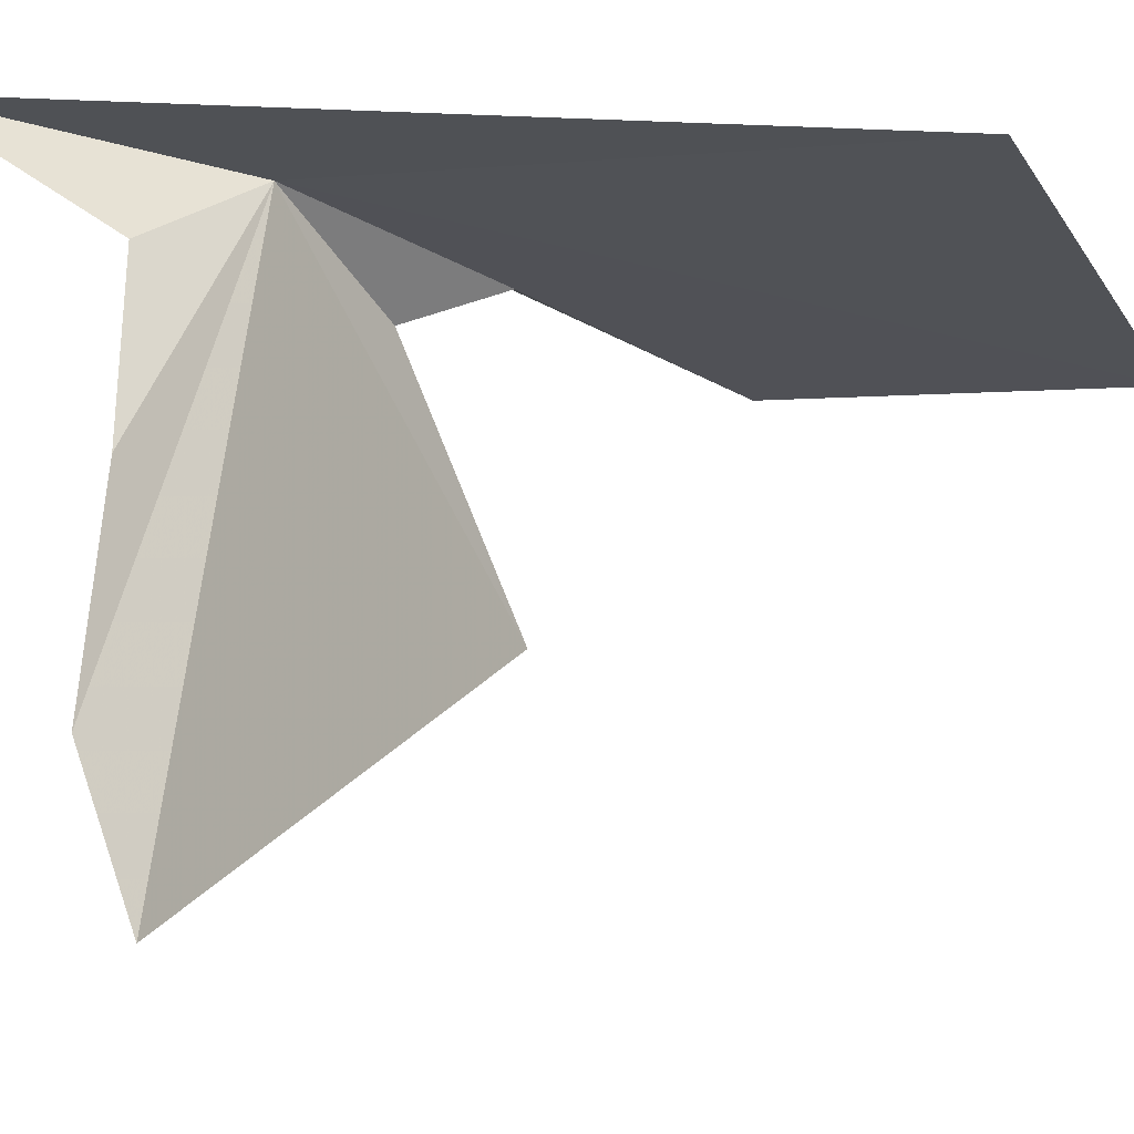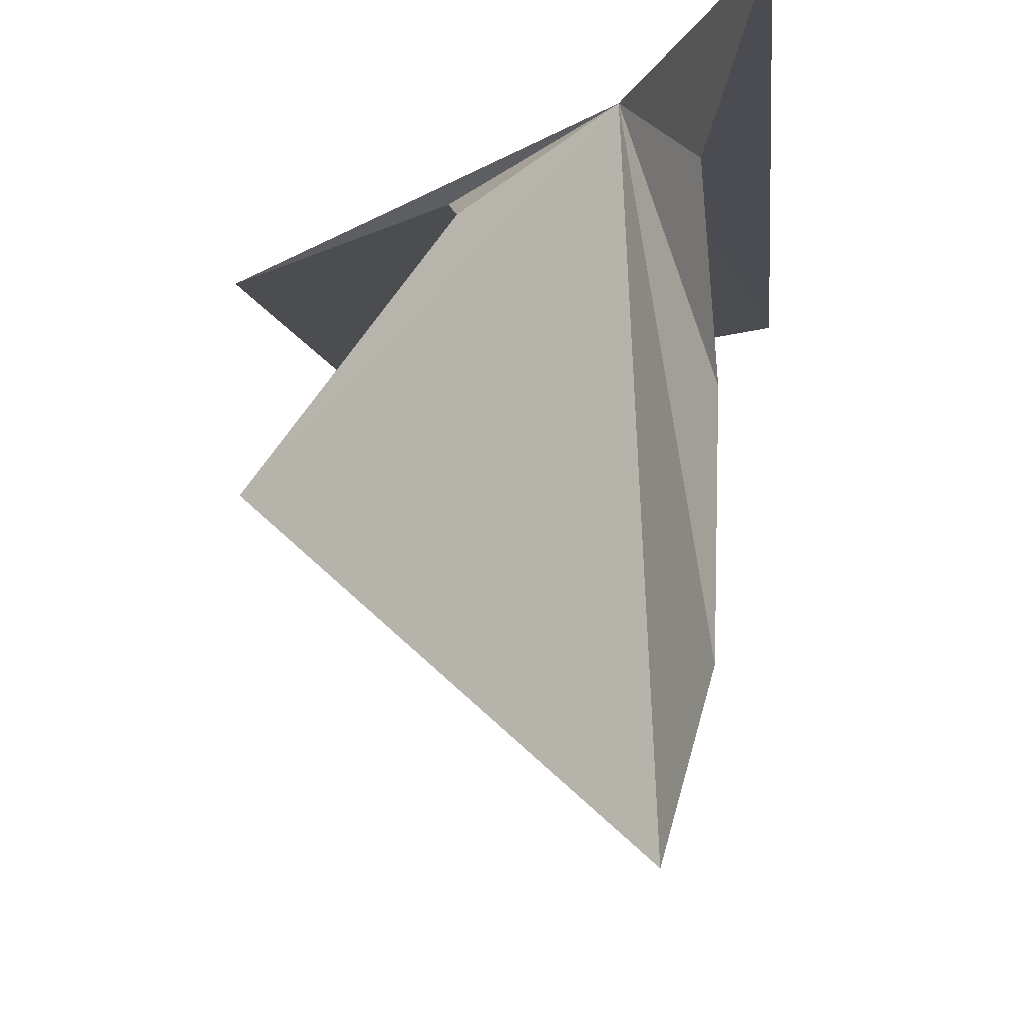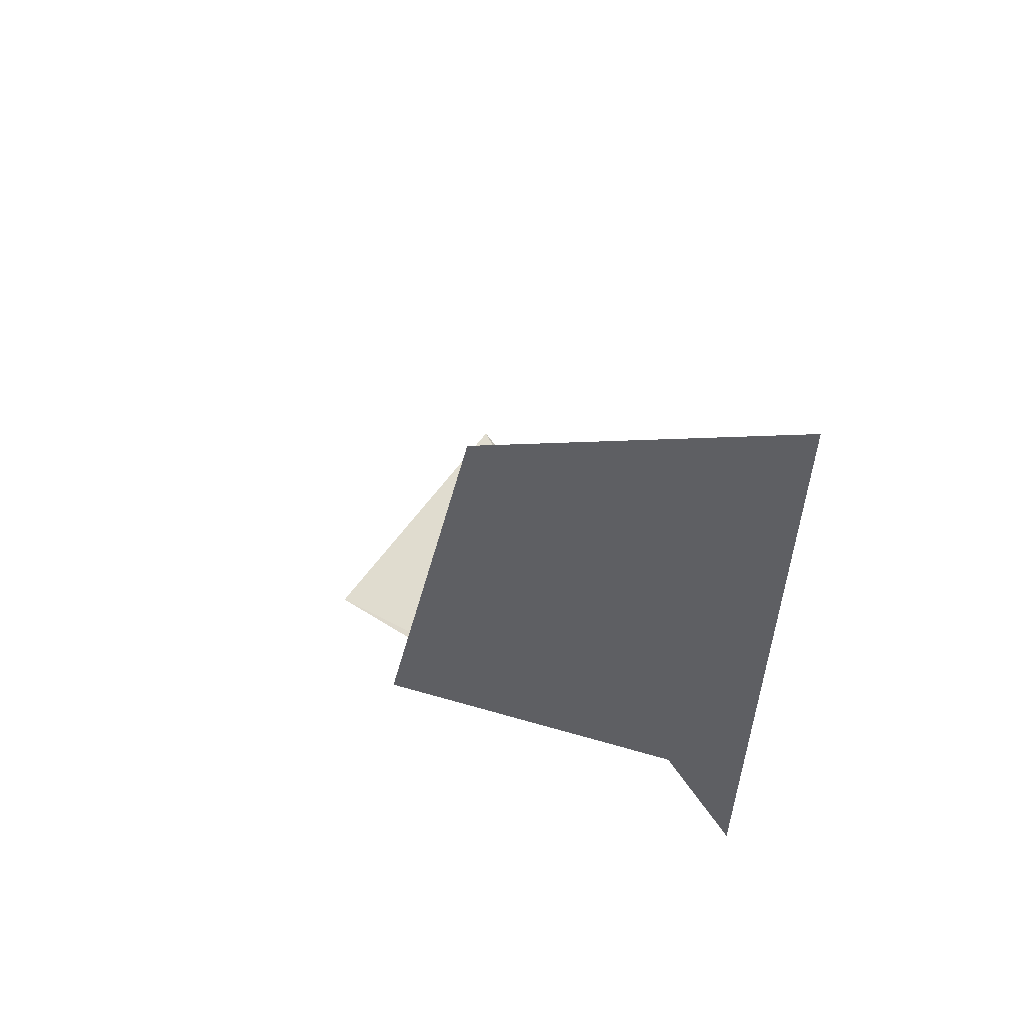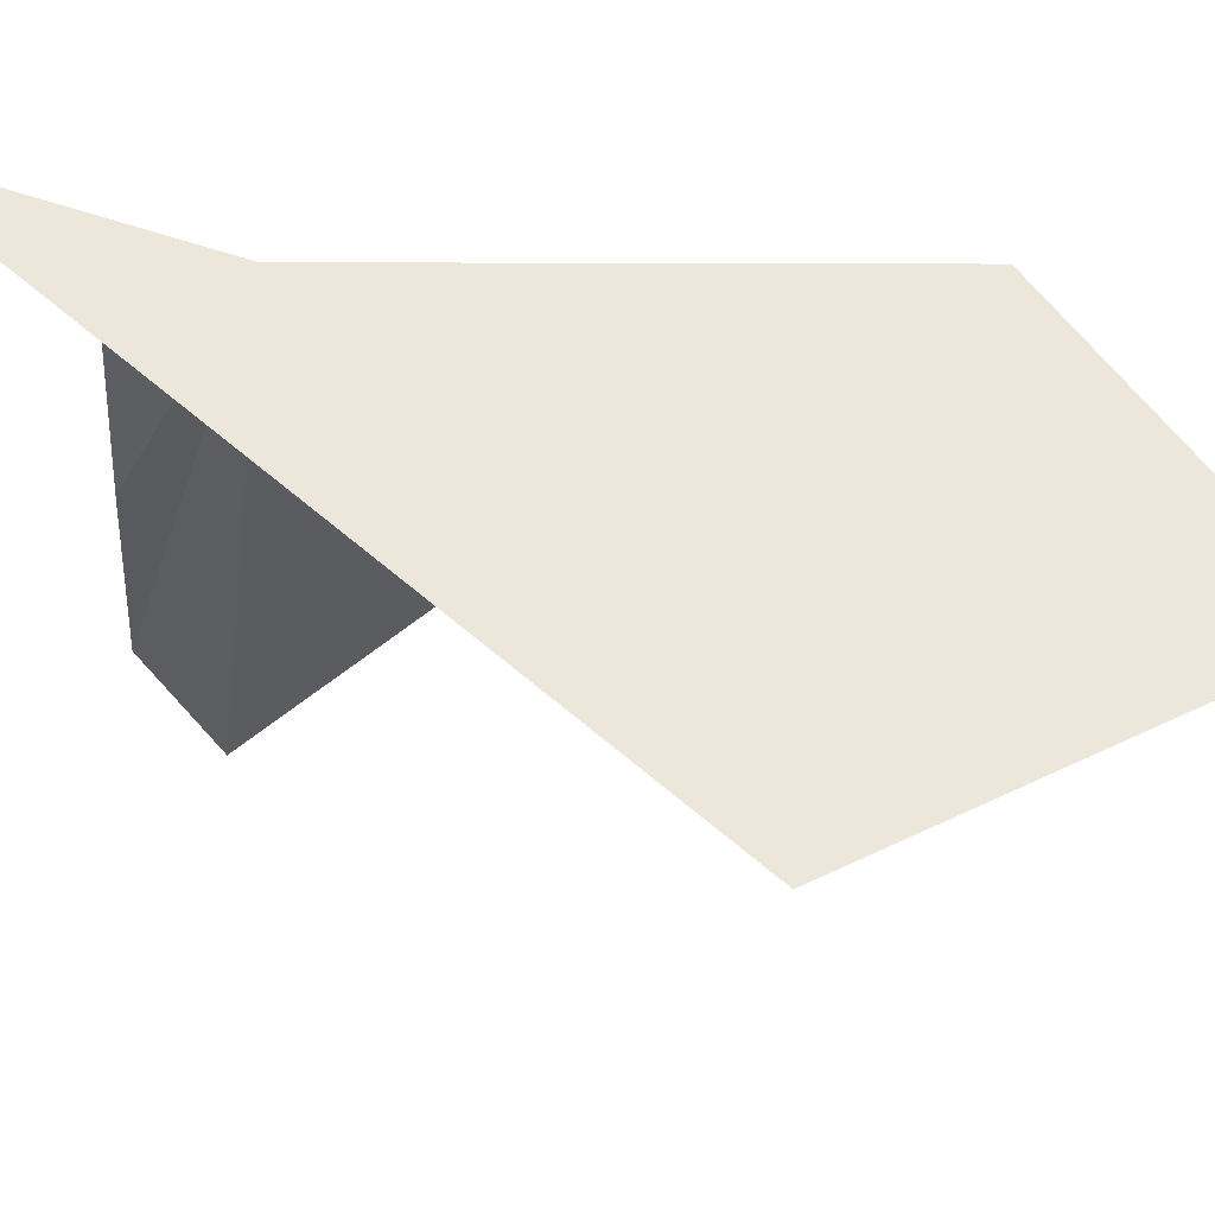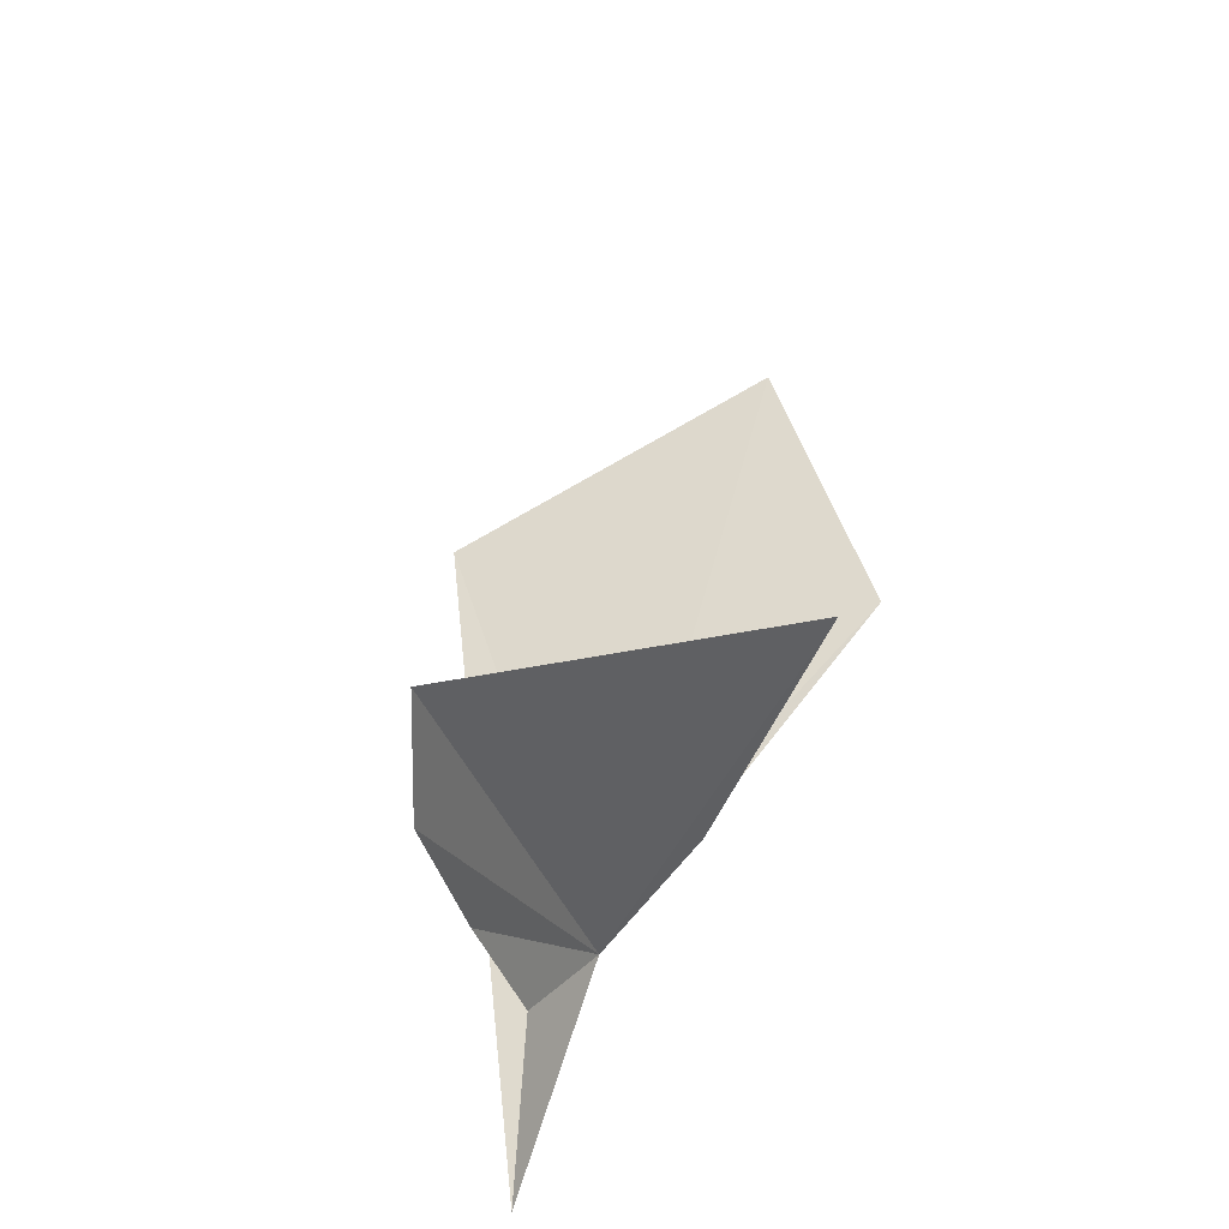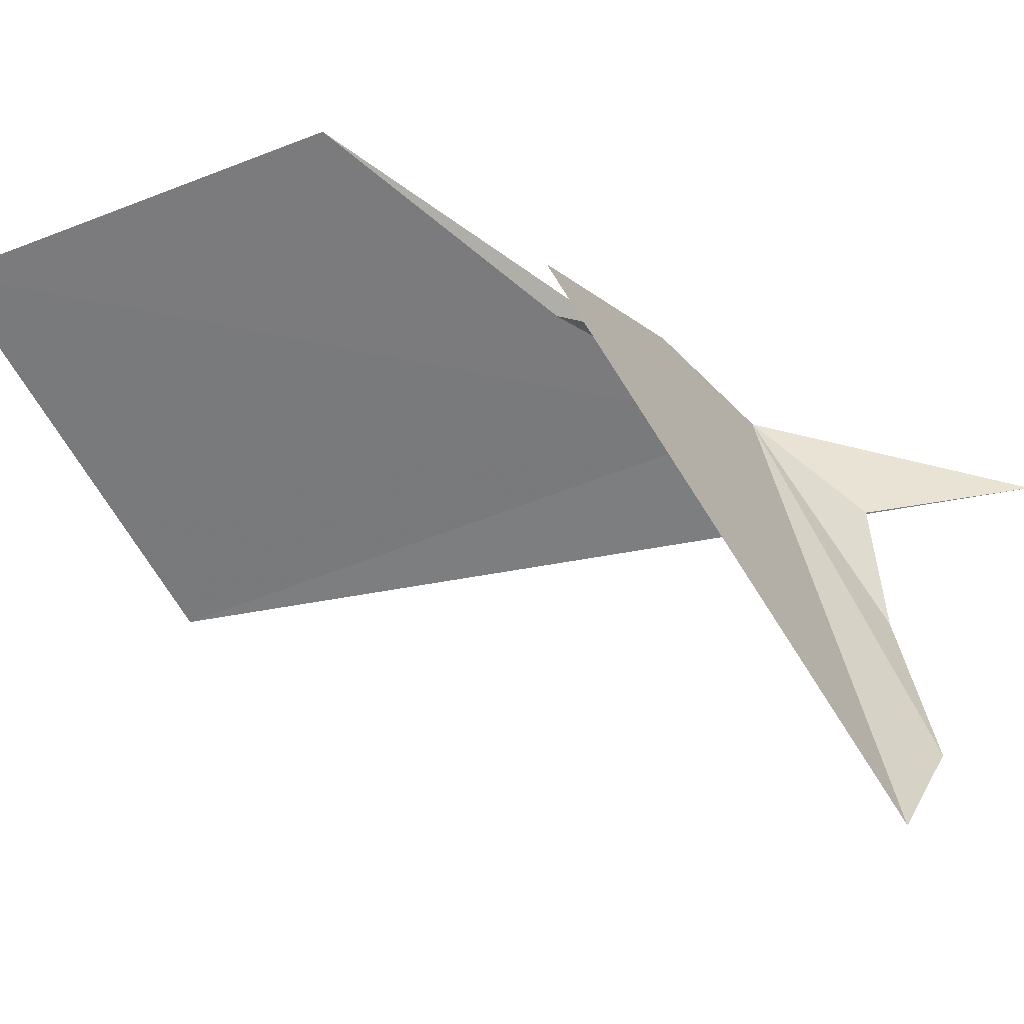
<metadata>
{"format":"obj","ext":"obj","renderer":"f3d","projection":"perspective","resolution":1024,"background":"white","views":[{"elev":-19.2,"azim":-89.0,"up":"+Y"},{"elev":-9.9,"azim":179.6,"up":"+Y"},{"elev":57.0,"azim":155.0,"up":"+Z"},{"elev":52.5,"azim":-53.8,"up":"+Y"},{"elev":-38.1,"azim":12.9,"up":"+Z"},{"elev":-59.4,"azim":92.2,"up":"+Y"}]}
</metadata>
<code>
v 23.42 57.82 -24.15
v 23.06 55.13 -24.87
v 23.29 54.29 -24.59
v 23.03 56.35 -24.75
v 23.09 57.38 -24.73
v 22.86 57.98 -25.73
v 22.43 57.52 -20.96
v 25.24 56.18 -23.05
v 24.17 57.43 -23.65
v 24.22 57.64 -23.09
v 25.38 57.53 -21.92
v 24.74 57.33 -19.94
f 1 3 2
f 1 2 4
f 1 4 5
f 1 5 6
f 1 6 7
f 1 8 3
f 1 9 8
f 1 10 9
f 1 11 10
f 1 12 11
f 1 7 12

</code>
